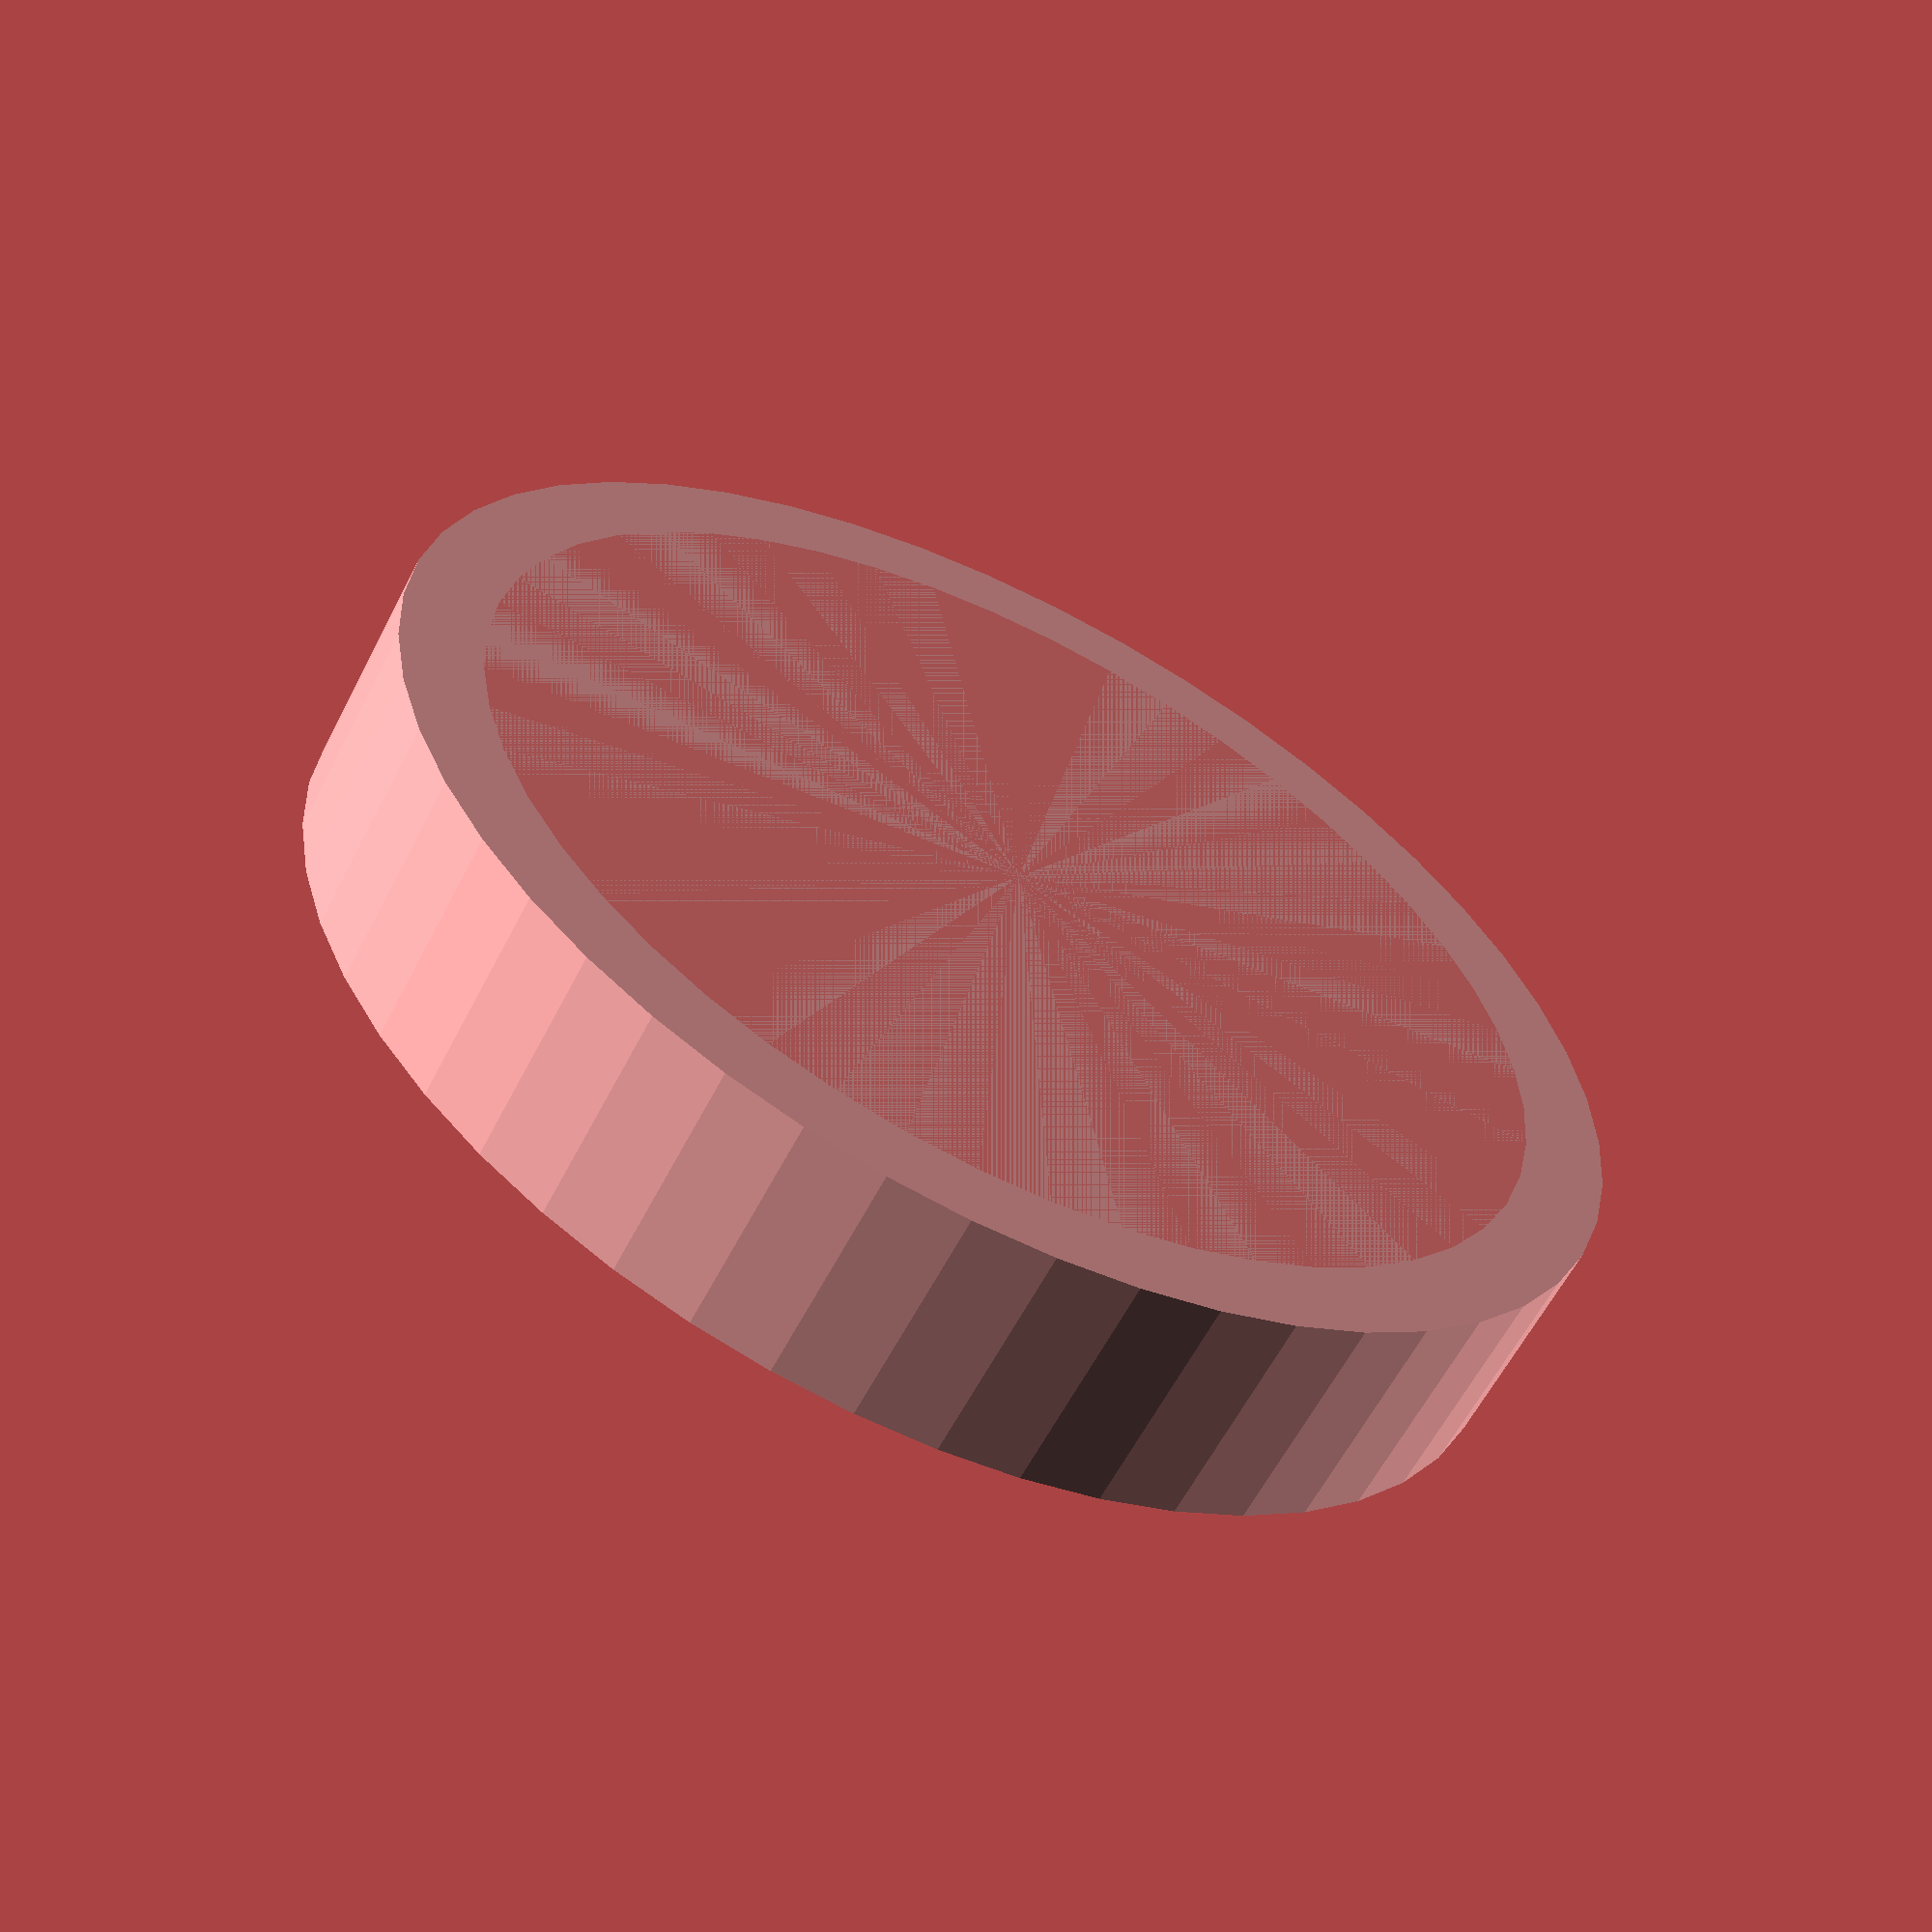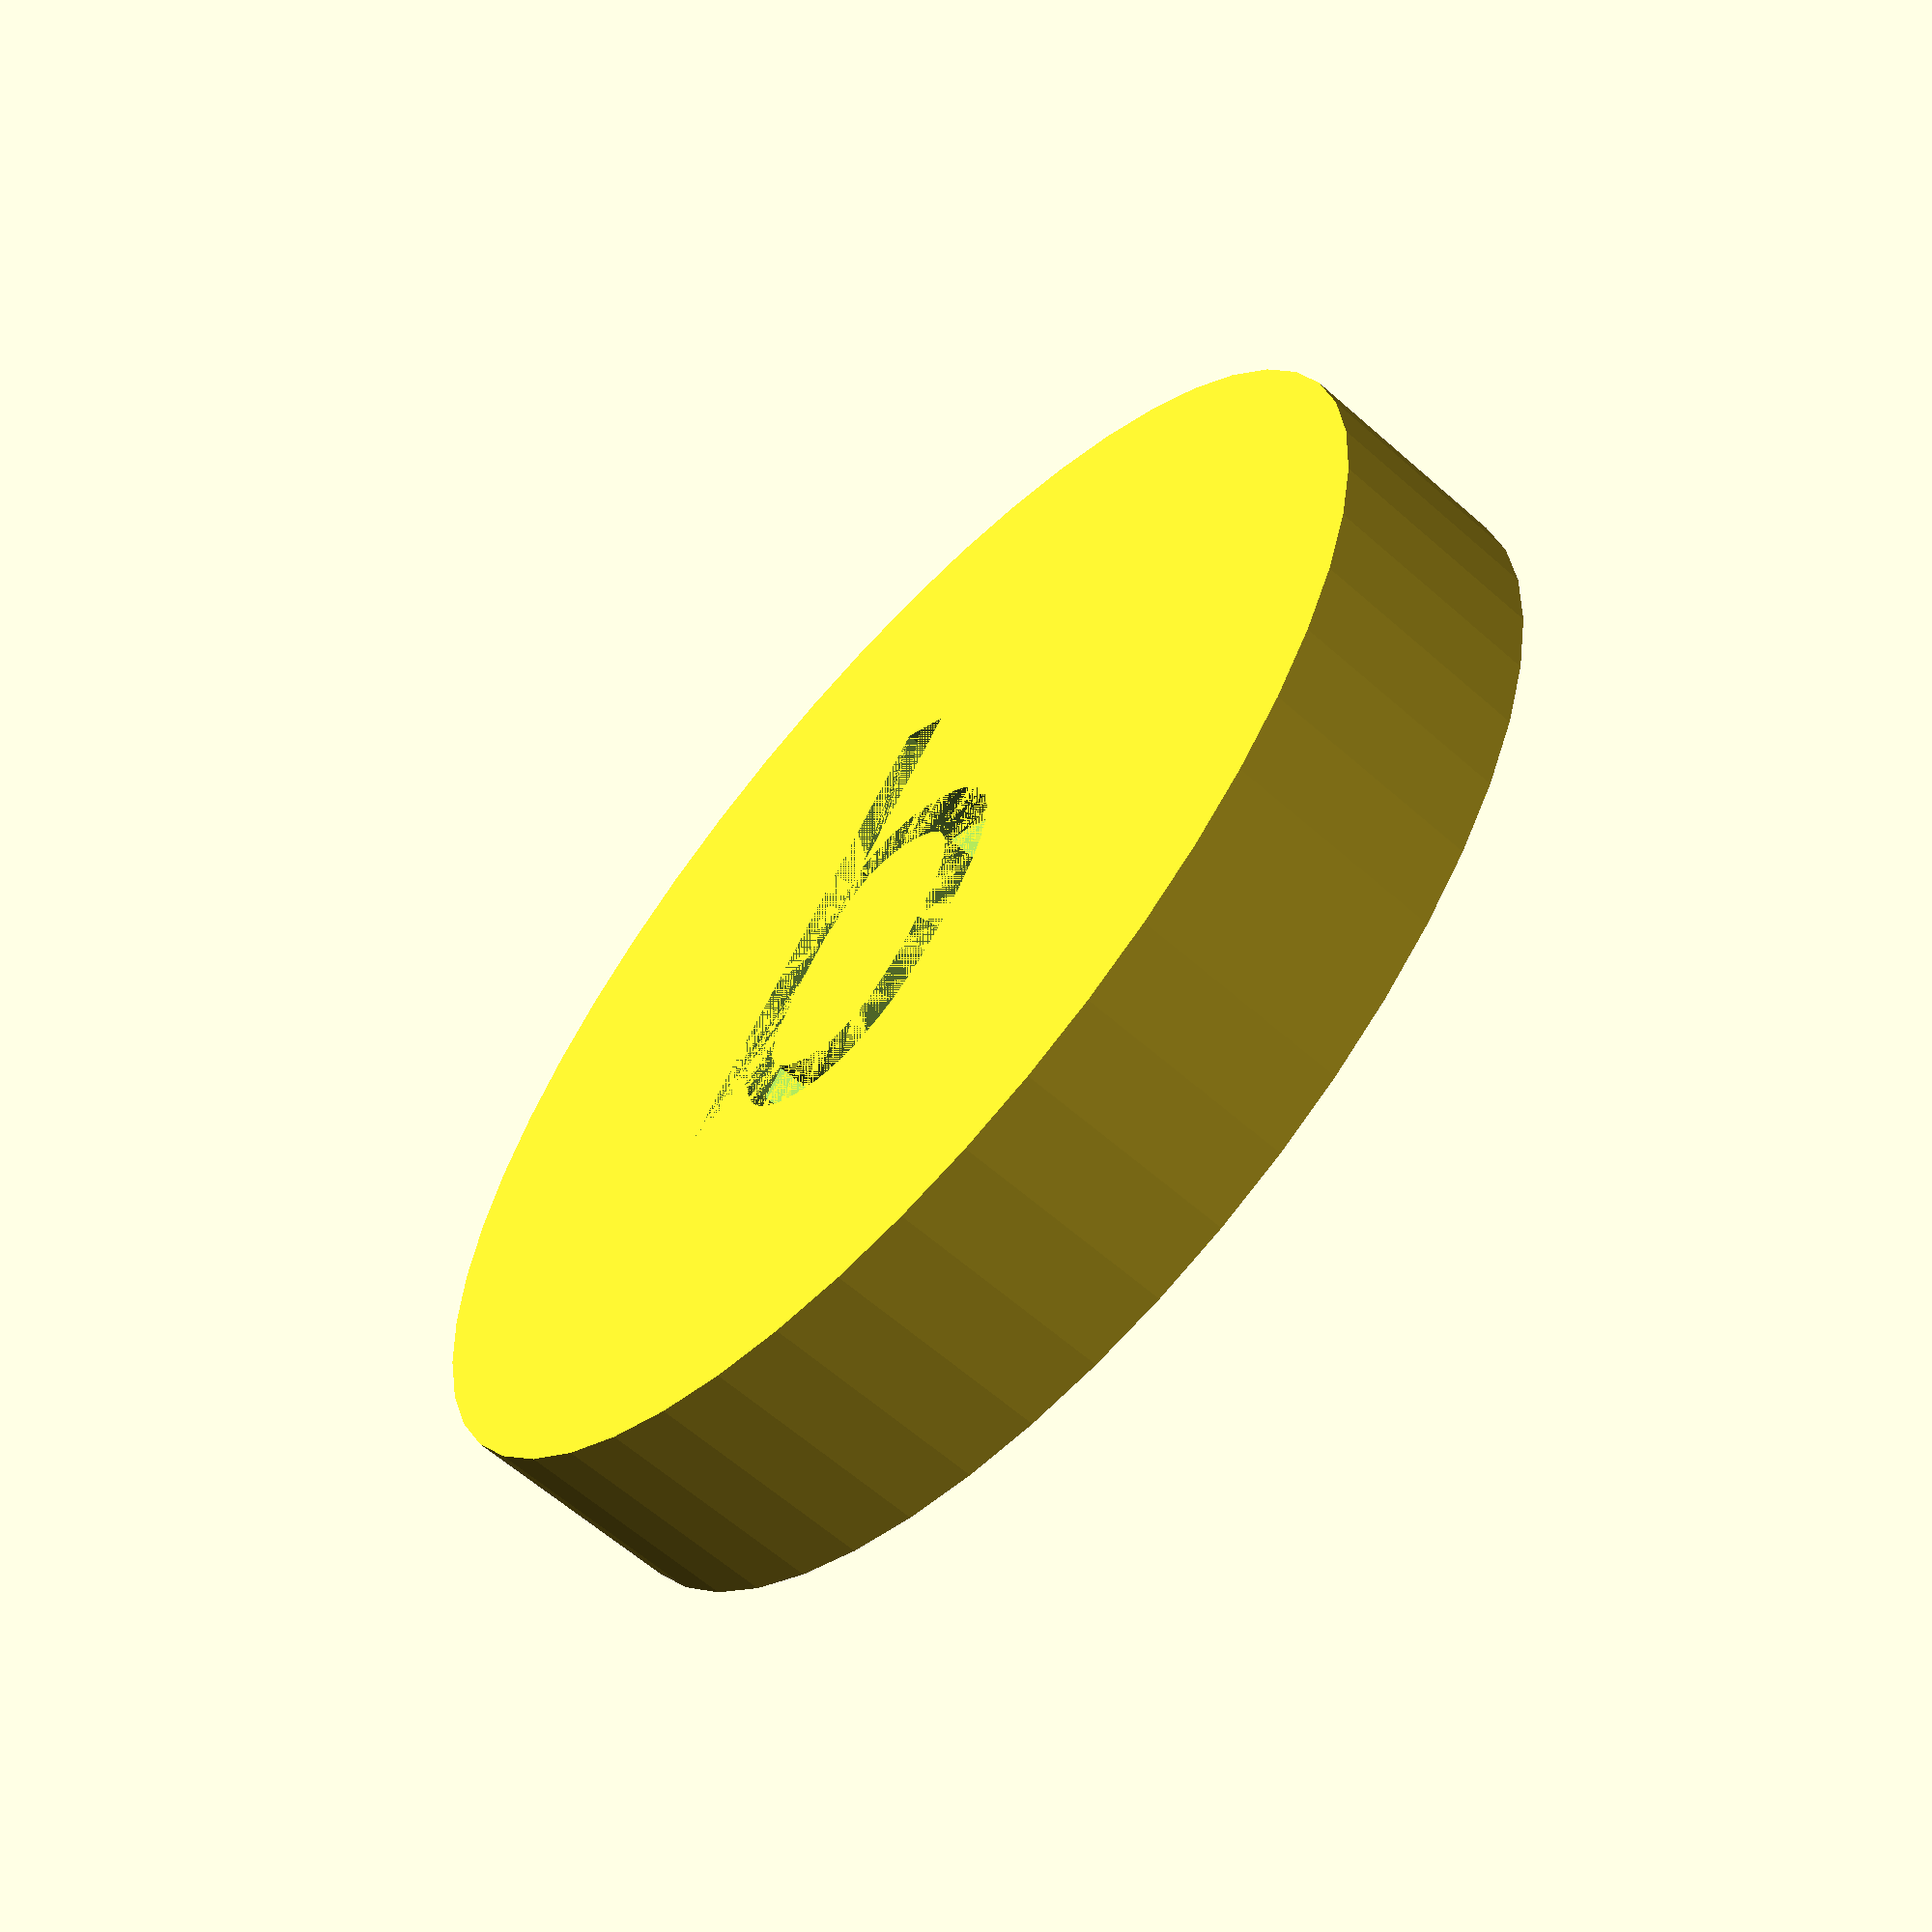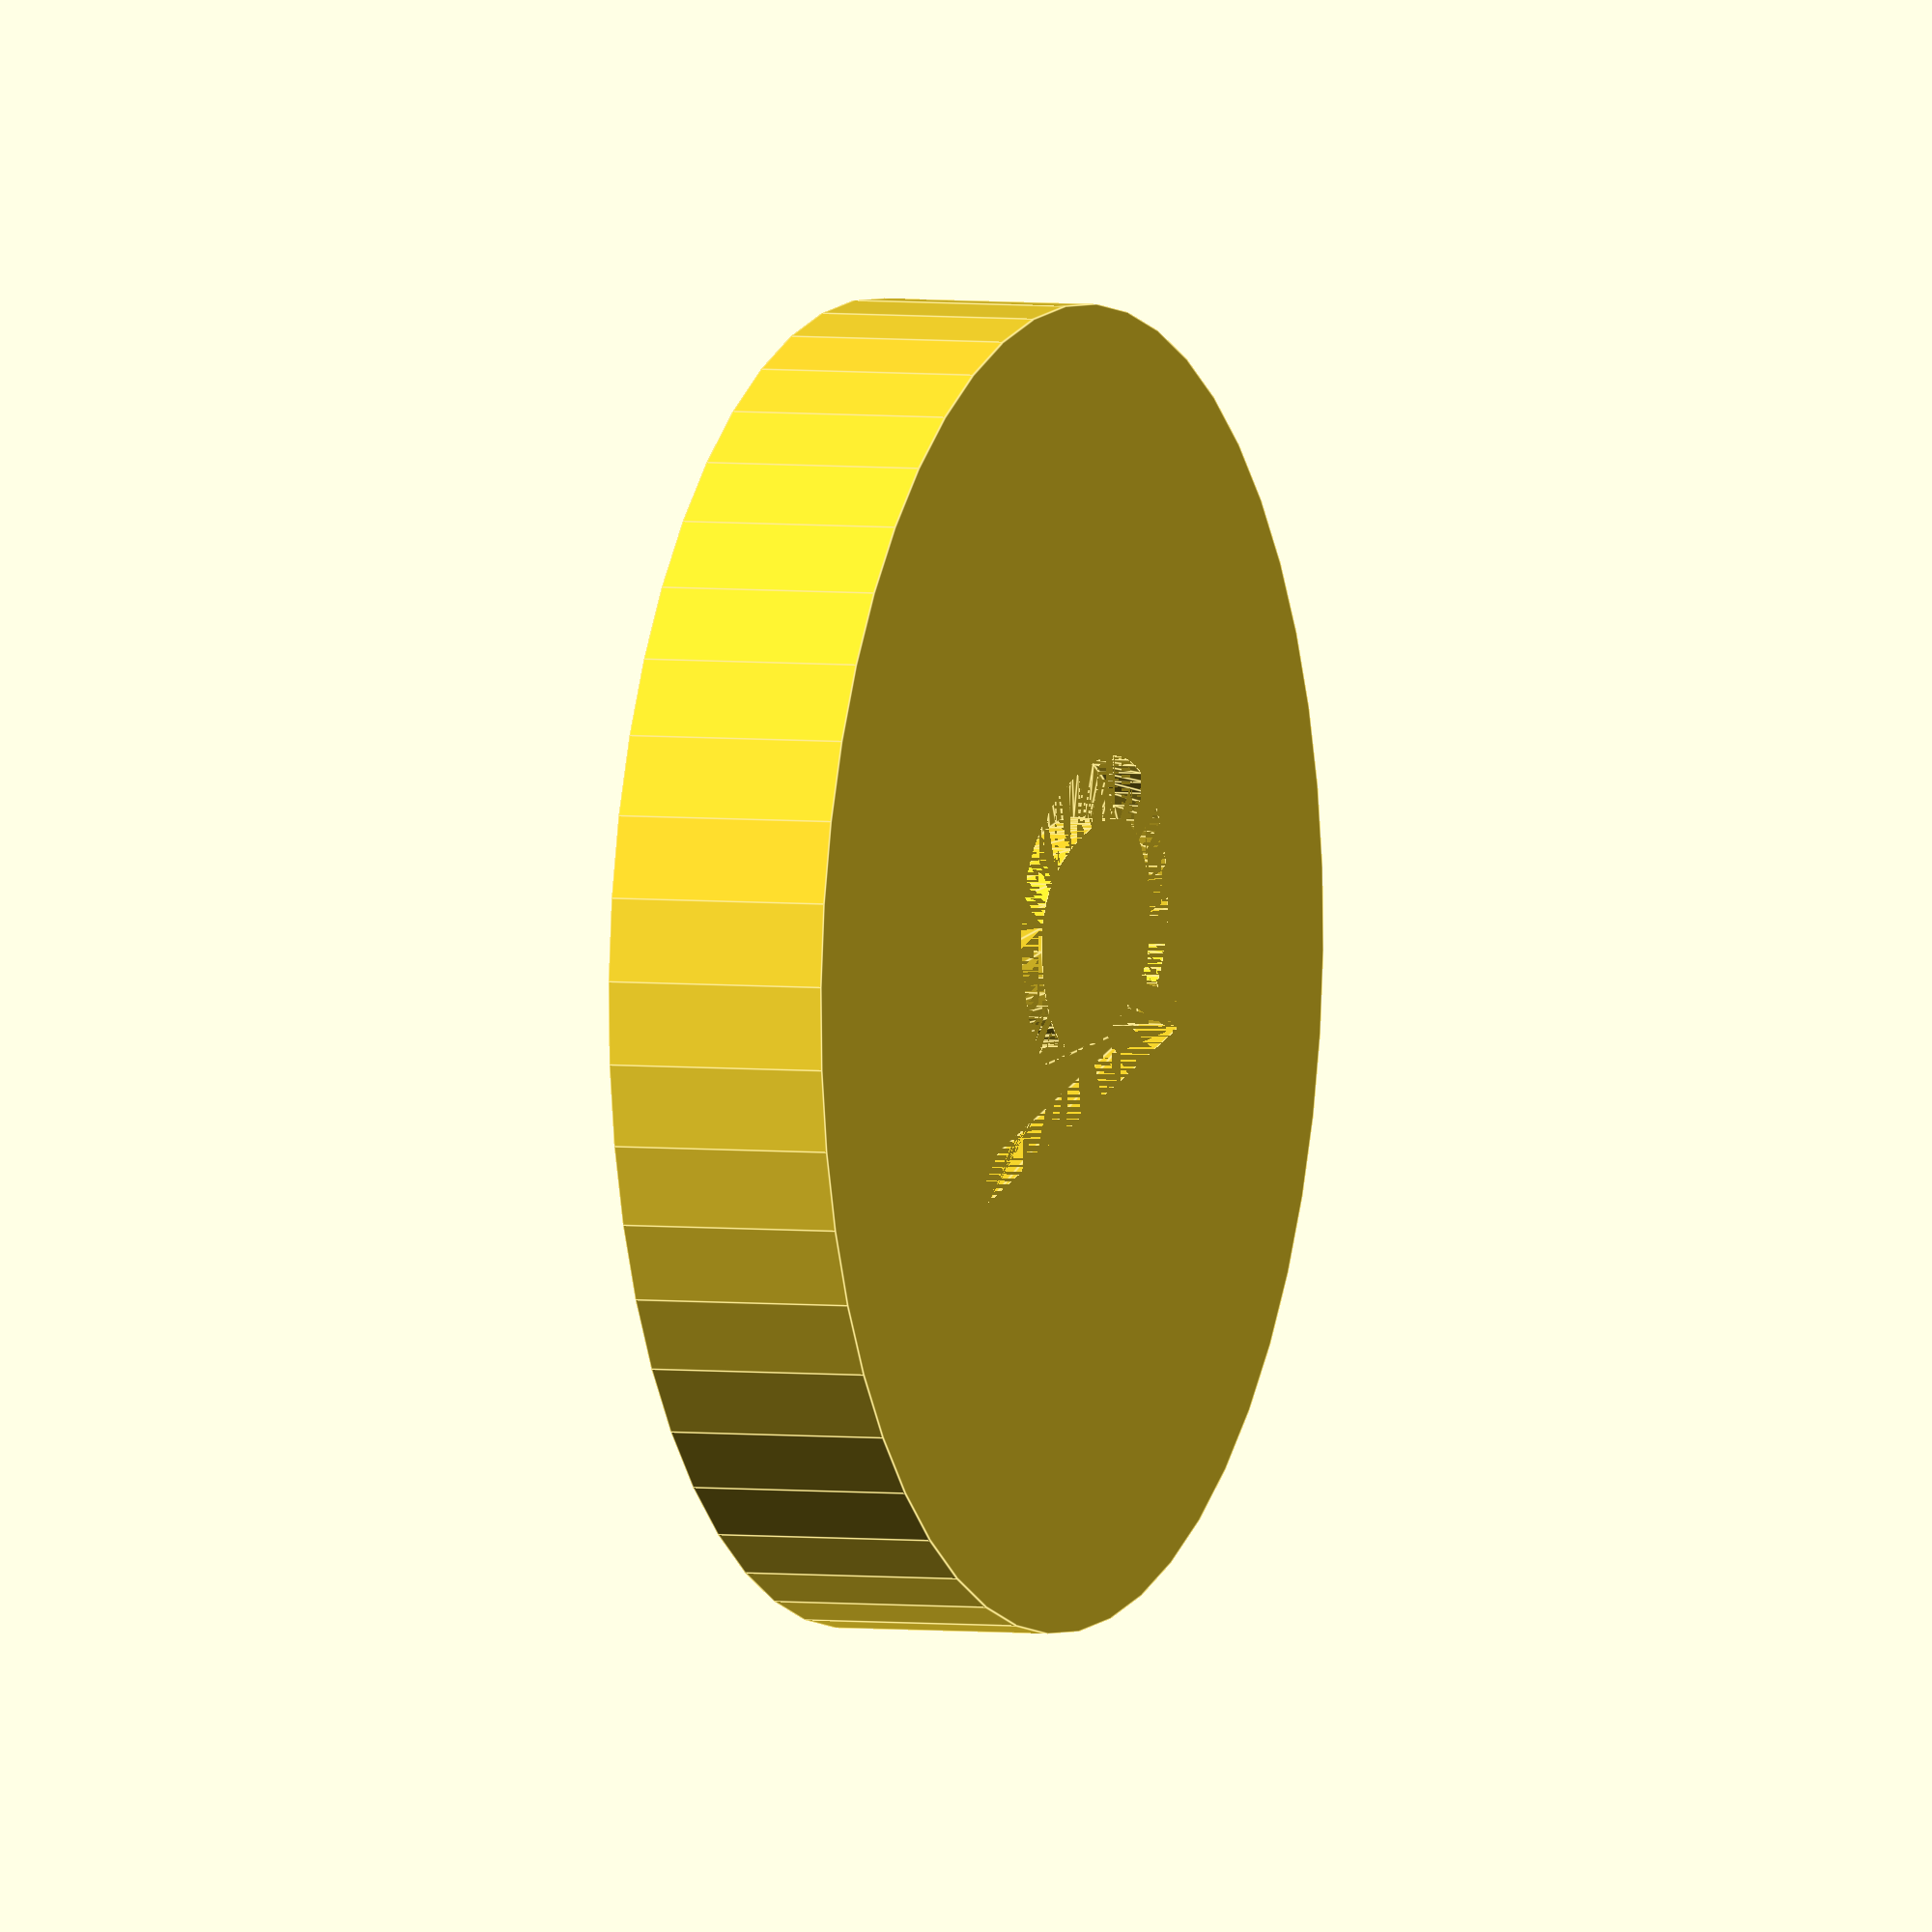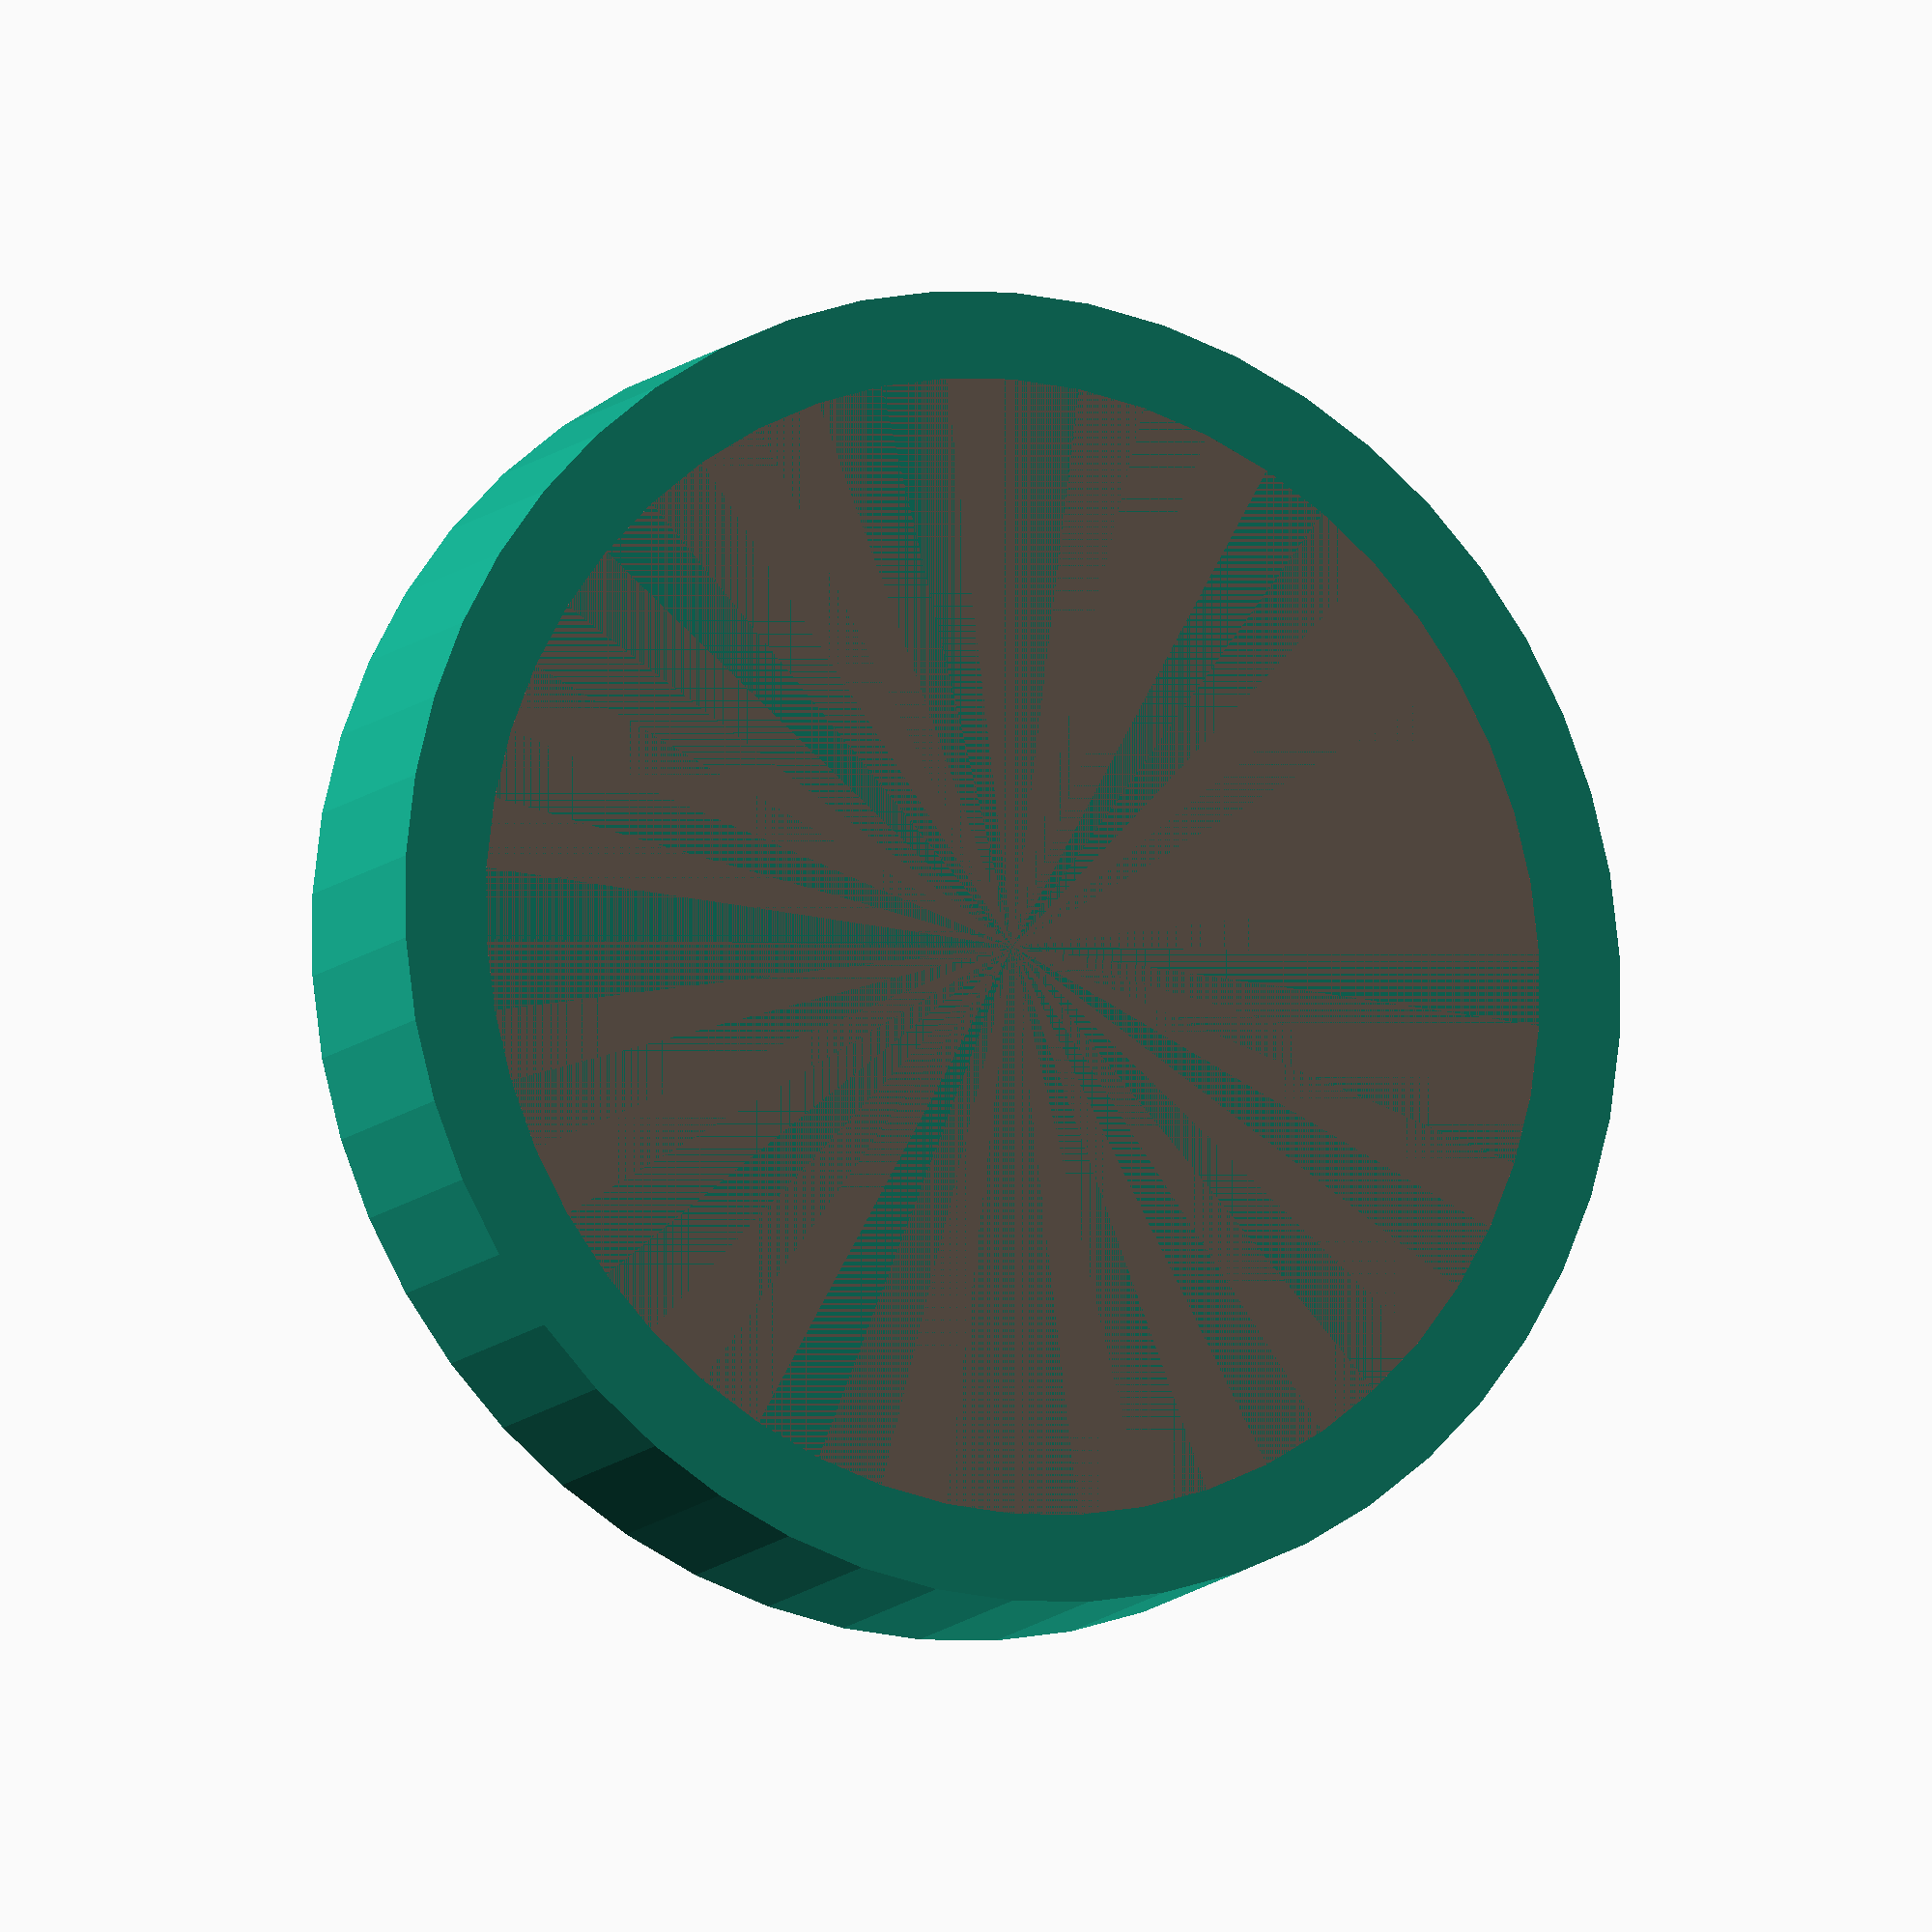
<openscad>
$fn = 50;


difference() {
	union() {
		translate(v = [0, 0, -5.0000000000]) {
			cylinder(h = 5, r = 14.5000000000);
		}
	}
	union() {
		#translate(v = [0, 0, -5.0000000000]) {
			cylinder(h = 3, r1 = 12.5750000000, r2 = 12.4250000000);
		}
		translate(v = [0, 0, -1]) {
			linear_extrude(height = 1) {
				text(font = "Webdings", halign = "center", size = 11, text = "b", valign = "center");
			}
		}
	}
}
</openscad>
<views>
elev=60.1 azim=114.2 roll=152.9 proj=p view=wireframe
elev=241.8 azim=215.8 roll=131.9 proj=p view=solid
elev=176.1 azim=74.0 roll=247.8 proj=o view=edges
elev=190.7 azim=334.8 roll=24.0 proj=o view=wireframe
</views>
